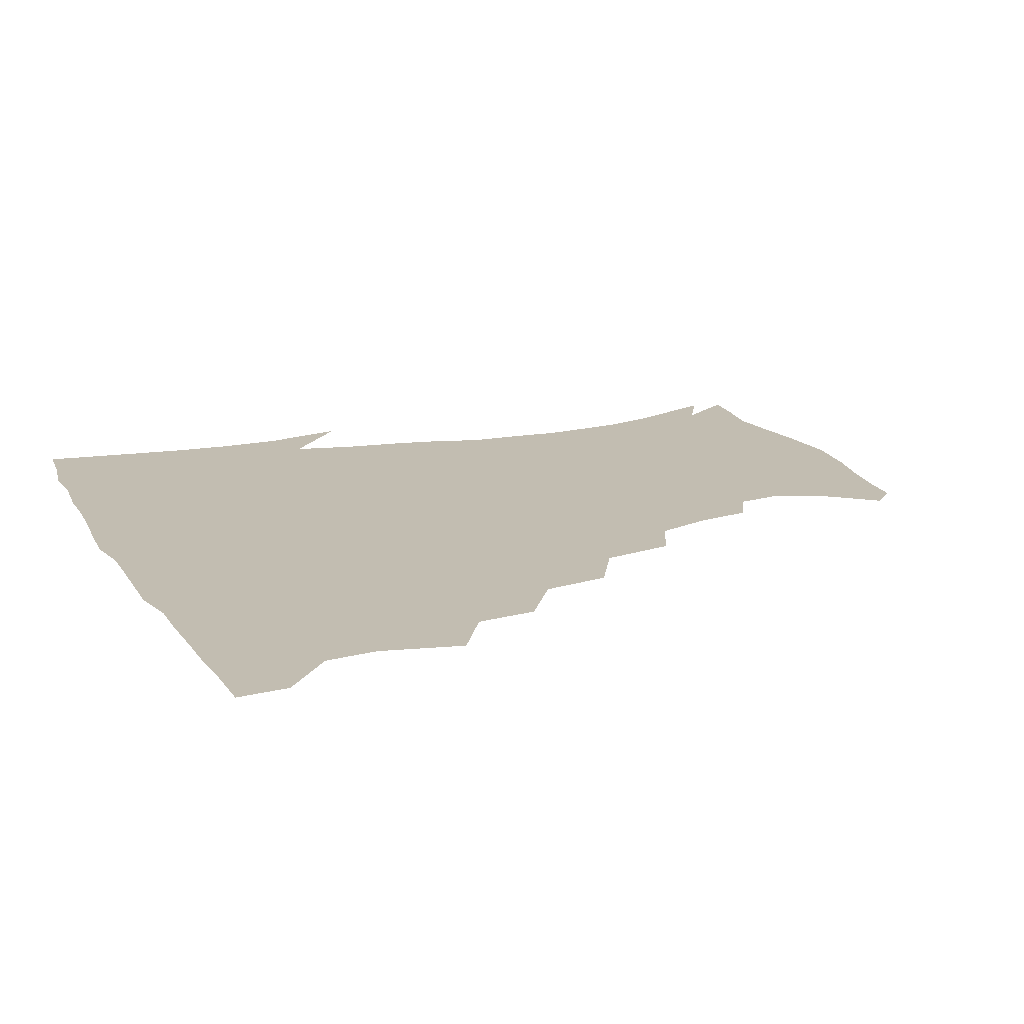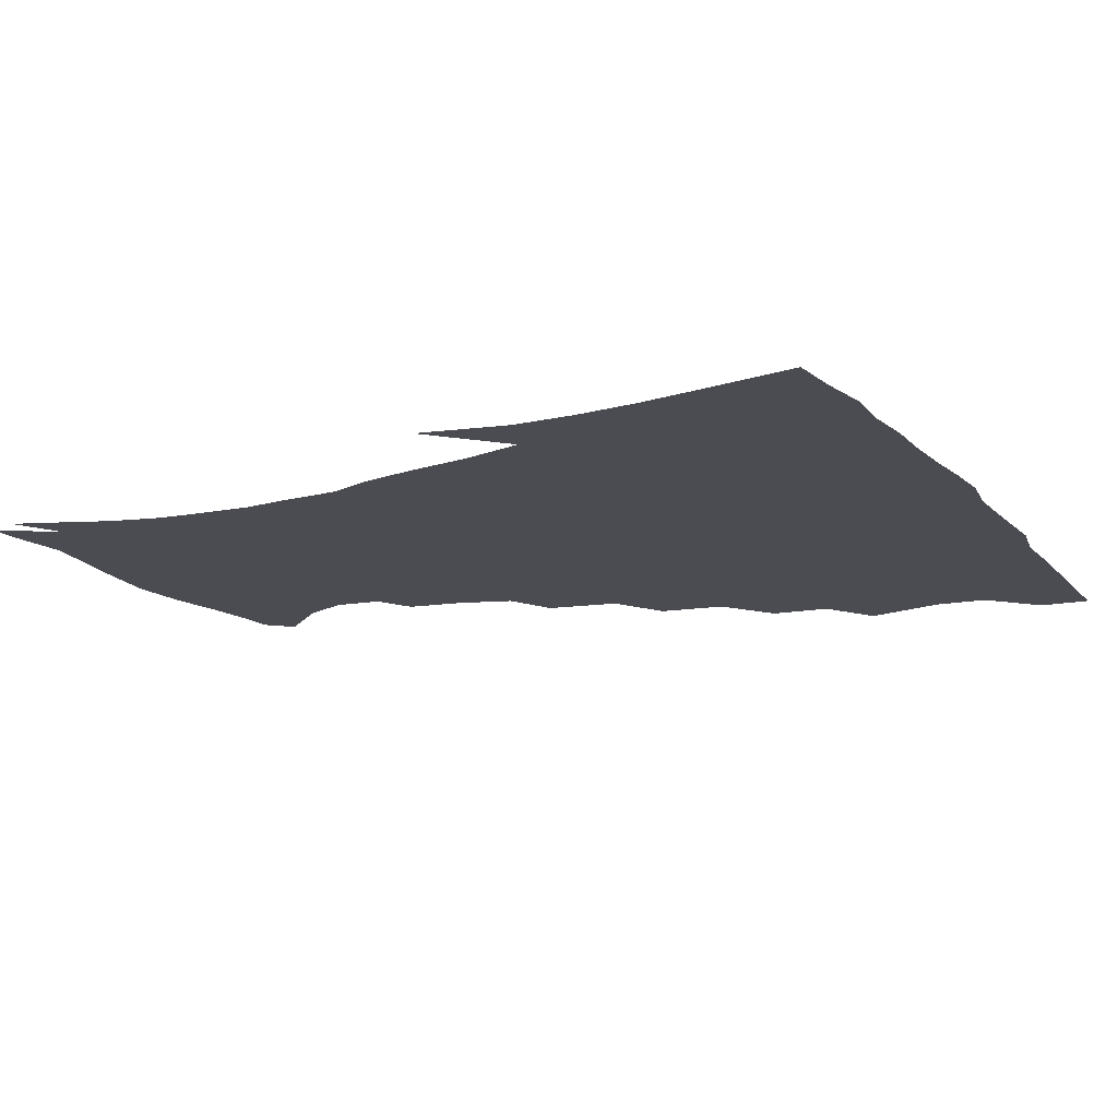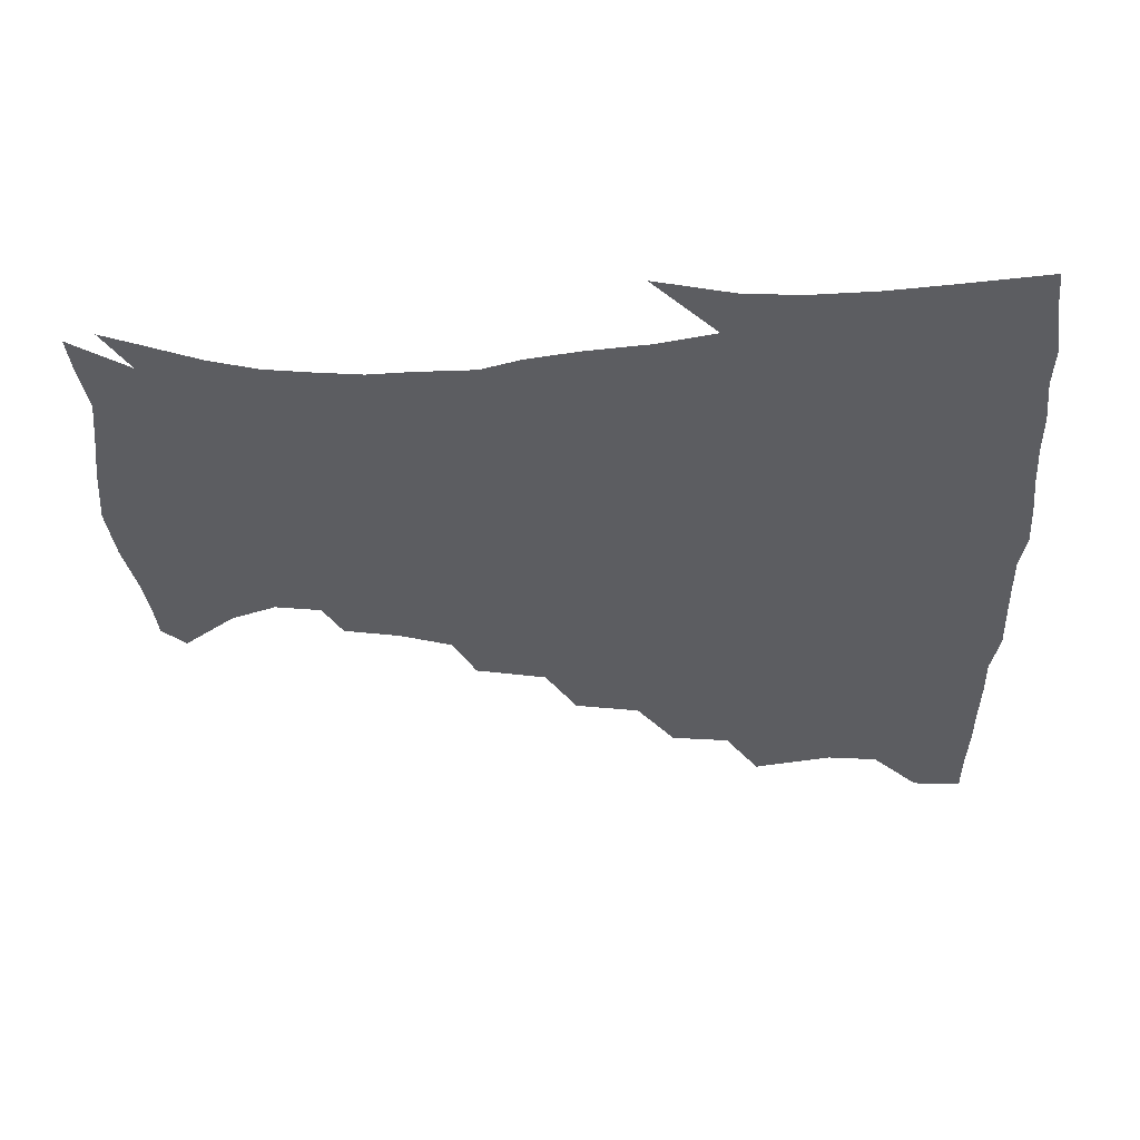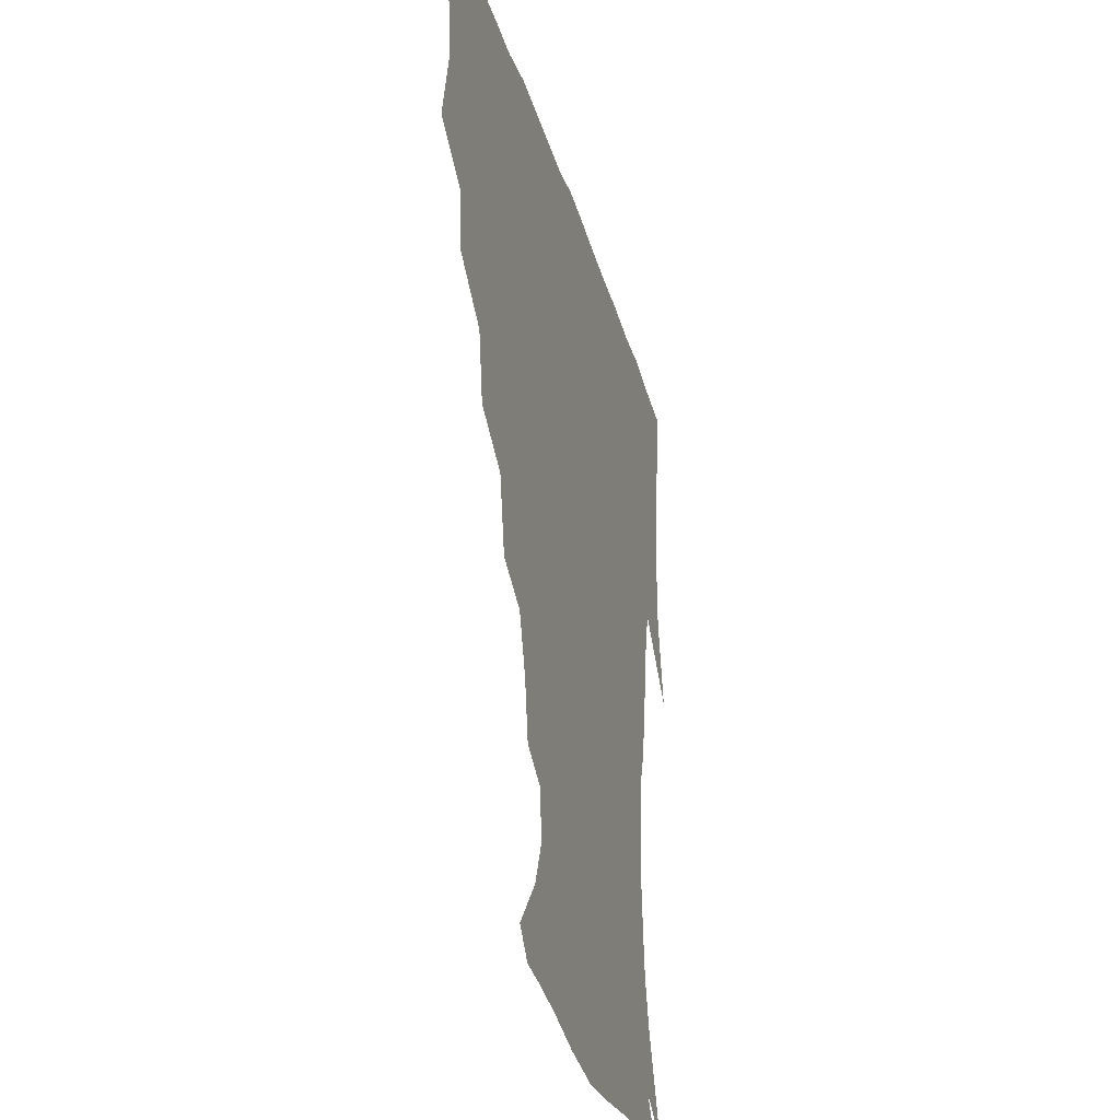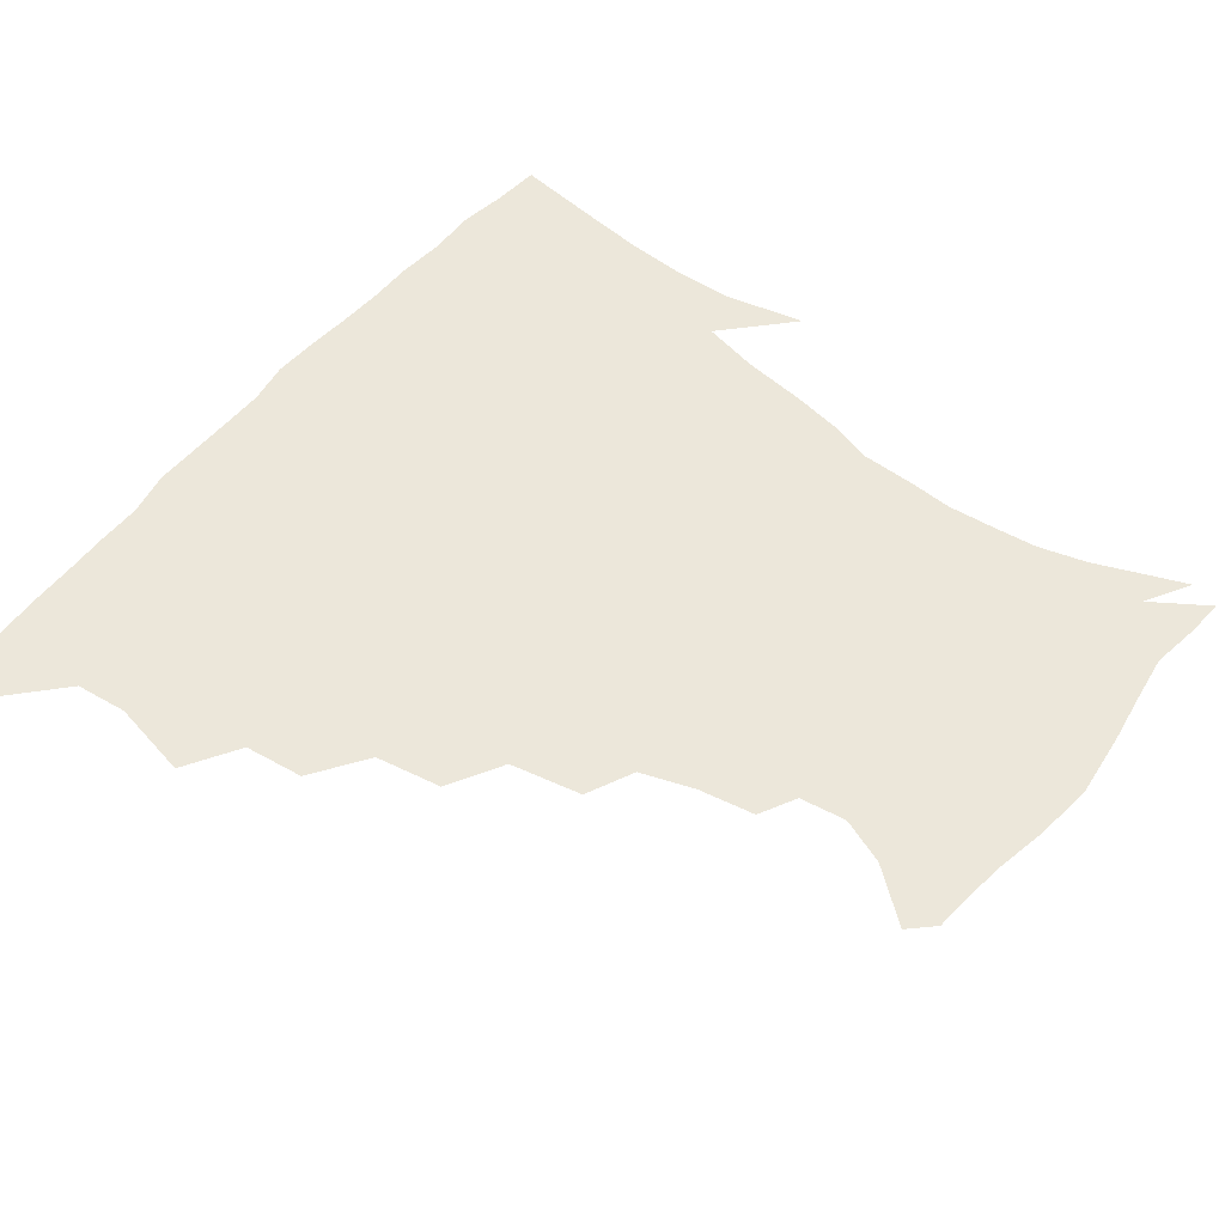
<metadata>
{"format":"obj","ext":"obj","renderer":"f3d","projection":"perspective","resolution":1024,"background":"white","views":[{"elev":16.9,"azim":-112.7,"up":"+Z"},{"elev":-15.4,"azim":117.3,"up":"+Z"},{"elev":-36.6,"azim":91.1,"up":"+Z"},{"elev":-31.7,"azim":-75.1,"up":"+Y"},{"elev":52.4,"azim":-52.6,"up":"+Z"}]}
</metadata>
<code>
v 436.7 403.8 0
v 435.6 420.2 0
v 449.3 345.4 0
v 455 371.3 0
v 453.4 388.1 0
v 452.9 404.4 0
v 451.8 420.4 0
v 469.3 314.8 0
v 467.2 334.1 0
v 471.1 358.6 0
v 470.8 375 0
v 469.2 390.1 0
v 468 405.4 0
v 467.1 421.3 0
v 490.8 280.7 0
v 487.2 302.2 0
v 487.6 327.2 0
v 485.6 343.3 0
v 486.8 362 0
v 485.7 376.7 0
v 484.4 391.1 0
v 483.2 406 0
v 482.4 421.4 0
v 513.2 246.9 0
v 508.7 270.3 0
v 504.1 290.7 0
v 503.1 313.9 0
v 502.9 332.6 0
v 502.6 349.4 0
v 500.8 362.8 0
v 500 377.4 0
v 499 391.7 0
v 498.2 406.1 0
v 497.4 421.9 0
v 537.7 203.7 0
v 534.5 222 0
v 528.7 239.4 0
v 523.9 260.6 0
v 520.8 280.1 0
v 517.8 297.1 0
v 516.6 315.5 0
v 517.1 335.3 0
v 516.4 350.1 0
v 515.4 363.8 0
v 514.5 377.9 0
v 513.6 392.2 0
v 512.8 407.1 0
v 512.3 421.8 0
v 531.5 150.2 0
v 545.7 167.4 0
v 551.7 182.2 0
v 549.7 197.3 0
v 546.4 217.2 0
v 542.6 231.9 0
v 538.6 249.9 0
v 535.4 266.6 0
v 533.8 287.4 0
v 532.5 304.3 0
v 532.1 321.4 0
v 531.2 336.2 0
v 530.6 350.4 0
v 530.1 364.5 0
v 528.8 378.3 0
v 528.4 392.5 0
v 527.6 407.4 0
v 527.3 424.6 0
v 538.8 142.4 0
v 549.1 156.5 0
v 559 175.4 0
v 559.5 187.6 0
v 558.1 206.6 0
v 556 224.9 0
v 552.9 241.7 0
v 550.1 255.6 0
v 548.2 272.9 0
v 547 291.5 0
v 546.3 307.3 0
v 546.2 323.4 0
v 544.9 336 0
v 545 351.1 0
v 544.8 364.9 0
v 544.3 378.4 0
v 543.6 392.4 0
v 542.3 408.1 0
v 541.6 424.3 0
v 550.6 141.4 0
v 563.8 160.5 0
v 569.6 180.5 0
v 569.7 195.6 0
v 567.9 212.8 0
v 566.5 231.8 0
v 564.1 245.1 0
v 562.3 261.5 0
v 561.9 278.6 0
v 560.5 292.9 0
v 559.8 308.8 0
v 559.9 324.6 0
v 559.2 336.9 0
v 559.5 351.5 0
v 559.1 365 0
v 558.7 378.5 0
v 558.4 392.2 0
v 557.4 406.9 0
v 556 424 0
v 565.2 139.4 0
v 577.8 164 0
v 580 180.5 0
v 579.9 198.6 0
v 579.1 213.6 0
v 576.9 232.9 0
v 575.9 247.1 0
v 574.6 262.3 0
v 574.3 280.4 0
v 574.1 296.3 0
v 573.8 310.7 0
v 573.5 324.2 0
v 573.6 337.9 0
v 574 352.3 0
v 573.2 365 0
v 573.2 378.6 0
v 572.9 392.3 0
v 571.7 407.5 0
v 570.3 423.9 0
v 582.6 135.8 0
v 590 163.7 0
v 591.8 183.9 0
v 590.6 200.6 0
v 590.2 220.2 0
v 588.6 234.8 0
v 588.1 249 0
v 587.2 264.3 0
v 586.9 282.9 0
v 587.2 297.9 0
v 587.2 310.4 0
v 587.4 324.4 0
v 587.6 338.5 0
v 588.2 352.3 0
v 588.6 365.8 0
v 588 378.8 0
v 587.4 392.3 0
v 585.9 408.5 0
v 584 426.1 0
v 601.7 133.8 0
v 602.7 165 0
v 603.2 185.8 0
v 602.4 202.3 0
v 601.1 220 0
v 599.8 235.3 0
v 600.2 251 0
v 600.1 266.2 0
v 599.7 282.4 0
v 600 296.7 0
v 600.6 310.3 0
v 601 325.3 0
v 601.3 337.6 0
v 602.4 353.3 0
v 602.5 365.9 0
v 602.3 379.2 0
v 601.7 393.1 0
v 600.7 407.9 0
v 598.3 425.4 0
v 621.9 135.8 0
v 617.4 159.8 0
v 614.8 183.7 0
v 613.4 202.2 0
v 612.2 220.3 0
v 612.4 232 0
v 611.4 250.1 0
v 611.9 266 0
v 612.3 281.4 0
v 612.9 295.8 0
v 613.7 312.2 0
v 614.5 324.7 0
v 615.4 339.7 0
v 615.9 353.4 0
v 616.5 365.9 0
v 617 379.2 0
v 616.8 392.7 0
v 615.7 407.3 0
v 613.2 424 0
v 639.1 138.3 0
v 630.8 160.3 0
v 626.1 184.1 0
v 624.3 202.1 0
v 622.9 219.4 0
v 623.4 234.7 0
v 623.5 249.8 0
v 624.1 263.8 0
v 624.7 278.8 0
v 625.9 293.7 0
v 626.6 309.5 0
v 627.5 325.4 0
v 628.8 339.1 0
v 629.6 352 0
v 630.4 366 0
v 631.1 379.3 0
v 631.4 392.7 0
v 630.7 407 0
v 628.3 423.2 0
v 654.4 140.3 0
v 644.4 159.5 0
v 637.5 182.6 0
v 635.3 200 0
v 633.9 216.8 0
v 634.6 229.9 0
v 634.2 247.4 0
v 635.6 261.7 0
v 637 275.2 0
v 638.1 291.6 0
v 639.2 308.6 0
v 641 321.9 0
v 641.6 339.2 0
v 643 351.7 0
v 644 365.9 0
v 645 379.3 0
v 646.3 392.5 0
v 645.8 406.3 0
v 643.1 423.2 0
v 670 138 0
v 656.8 159.2 0
v 650.9 176.9 0
v 646.4 196.1 0
v 644.3 213.6 0
v 644.5 228.2 0
v 645.3 242.1 0
v 646.3 257.4 0
v 648.1 272 0
v 649.7 288.7 0
v 651.5 304.8 0
v 653.5 320.8 0
v 654.6 336.9 0
v 655.8 351.9 0
v 657.4 365 0
v 658.5 378.3 0
v 659.7 392.4 0
v 660.3 405.8 0
v 659 421.8 0
v 682.9 136.8 0
v 670.8 155.5 0
v 663.6 172.6 0
v 659.2 188.5 0
v 655.8 205.9 0
v 655.2 220.7 0
v 655.4 235.6 0
v 656.5 251 0
v 658 267.5 0
v 661.3 281.1 0
v 663.6 298.1 0
v 665.8 316.6 0
v 667.2 335 0
v 668.9 348.6 0
v 670.2 365 0
v 672 378.6 0
v 673.4 391.9 0
v 674.3 405.7 0
v 673.7 422.4 0
v 685.7 146.7 0
v 680.5 160.1 0
v 673.9 176.4 0
v 669.7 192.1 0
v 668.2 205.9 0
v 666.8 222.2 0
v 667.8 236.4 0
v 668.3 255.2 0
v 672.6 268.2 0
v 675.8 285.2 0
v 678.4 305.9 0
v 682.8 324.9 0
v 680.6 346.8 0
v 682.5 361.7 0
v 685.1 375.8 0
v 687 390.7 0
v 688.7 404.8 0
v 689.9 419.8 0
v 704.7 303.9 0
v 698.6 331.3 0
v 698.2 350.7 0
v 699.2 369.3 0
v 701.3 387 0
v 703.3 403.1 0
v 705.3 418.5 0
f 5 6 1
f 1 6 2
f 6 7 2
f 9 10 3
f 3 10 4
f 10 11 4
f 4 11 5
f 11 12 5
f 5 12 6
f 12 13 6
f 6 13 7
f 13 14 7
f 16 17 8
f 8 17 9
f 17 18 9
f 9 18 10
f 18 19 10
f 10 19 11
f 19 20 11
f 11 20 12
f 20 21 12
f 12 21 13
f 21 22 13
f 13 22 14
f 22 23 14
f 25 26 15
f 15 26 16
f 26 27 16
f 16 27 17
f 27 28 17
f 17 28 18
f 28 29 18
f 18 29 19
f 29 30 19
f 19 30 20
f 30 31 20
f 20 31 21
f 31 32 21
f 21 32 22
f 32 33 22
f 22 33 23
f 33 34 23
f 37 38 24
f 24 38 25
f 38 39 25
f 25 39 26
f 39 40 26
f 26 40 27
f 40 41 27
f 27 41 28
f 41 42 28
f 28 42 29
f 42 43 29
f 29 43 30
f 43 44 30
f 30 44 31
f 44 45 31
f 31 45 32
f 45 46 32
f 32 46 33
f 46 47 33
f 33 47 34
f 47 48 34
f 52 53 35
f 35 53 36
f 53 54 36
f 36 54 37
f 54 55 37
f 37 55 38
f 55 56 38
f 38 56 39
f 56 57 39
f 39 57 40
f 57 58 40
f 40 58 41
f 58 59 41
f 41 59 42
f 59 60 42
f 42 60 43
f 60 61 43
f 43 61 44
f 61 62 44
f 44 62 45
f 62 63 45
f 45 63 46
f 63 64 46
f 46 64 47
f 64 65 47
f 47 65 48
f 65 66 48
f 67 68 49
f 49 68 50
f 68 69 50
f 50 69 51
f 69 70 51
f 51 70 52
f 70 71 52
f 52 71 53
f 71 72 53
f 53 72 54
f 72 73 54
f 54 73 55
f 73 74 55
f 55 74 56
f 74 75 56
f 56 75 57
f 75 76 57
f 57 76 58
f 76 77 58
f 58 77 59
f 77 78 59
f 59 78 60
f 78 79 60
f 60 79 61
f 79 80 61
f 61 80 62
f 80 81 62
f 62 81 63
f 81 82 63
f 63 82 64
f 82 83 64
f 64 83 65
f 83 84 65
f 65 84 66
f 84 85 66
f 67 86 68
f 86 87 68
f 68 87 69
f 87 88 69
f 69 88 70
f 88 89 70
f 70 89 71
f 89 90 71
f 71 90 72
f 90 91 72
f 72 91 73
f 91 92 73
f 73 92 74
f 92 93 74
f 74 93 75
f 93 94 75
f 75 94 76
f 94 95 76
f 76 95 77
f 95 96 77
f 77 96 78
f 96 97 78
f 78 97 79
f 97 98 79
f 79 98 80
f 98 99 80
f 80 99 81
f 99 100 81
f 81 100 82
f 100 101 82
f 82 101 83
f 101 102 83
f 83 102 84
f 102 103 84
f 84 103 85
f 103 104 85
f 86 105 87
f 105 106 87
f 87 106 88
f 106 107 88
f 88 107 89
f 107 108 89
f 89 108 90
f 108 109 90
f 90 109 91
f 109 110 91
f 91 110 92
f 110 111 92
f 92 111 93
f 111 112 93
f 93 112 94
f 112 113 94
f 94 113 95
f 113 114 95
f 95 114 96
f 114 115 96
f 96 115 97
f 115 116 97
f 97 116 98
f 116 117 98
f 98 117 99
f 117 118 99
f 99 118 100
f 118 119 100
f 100 119 101
f 119 120 101
f 101 120 102
f 120 121 102
f 102 121 103
f 121 122 103
f 103 122 104
f 122 123 104
f 105 124 106
f 124 125 106
f 106 125 107
f 125 126 107
f 107 126 108
f 126 127 108
f 108 127 109
f 127 128 109
f 109 128 110
f 128 129 110
f 110 129 111
f 129 130 111
f 111 130 112
f 130 131 112
f 112 131 113
f 131 132 113
f 113 132 114
f 132 133 114
f 114 133 115
f 133 134 115
f 115 134 116
f 134 135 116
f 116 135 117
f 135 136 117
f 117 136 118
f 136 137 118
f 118 137 119
f 137 138 119
f 119 138 120
f 138 139 120
f 120 139 121
f 139 140 121
f 121 140 122
f 140 141 122
f 122 141 123
f 141 142 123
f 124 143 125
f 143 144 125
f 125 144 126
f 144 145 126
f 126 145 127
f 145 146 127
f 127 146 128
f 146 147 128
f 128 147 129
f 147 148 129
f 129 148 130
f 148 149 130
f 130 149 131
f 149 150 131
f 131 150 132
f 150 151 132
f 132 151 133
f 151 152 133
f 133 152 134
f 152 153 134
f 134 153 135
f 153 154 135
f 135 154 136
f 154 155 136
f 136 155 137
f 155 156 137
f 137 156 138
f 156 157 138
f 138 157 139
f 157 158 139
f 139 158 140
f 158 159 140
f 140 159 141
f 159 160 141
f 141 160 142
f 160 161 142
f 143 162 144
f 162 163 144
f 144 163 145
f 163 164 145
f 145 164 146
f 164 165 146
f 146 165 147
f 165 166 147
f 147 166 148
f 166 167 148
f 148 167 149
f 167 168 149
f 149 168 150
f 168 169 150
f 150 169 151
f 169 170 151
f 151 170 152
f 170 171 152
f 152 171 153
f 171 172 153
f 153 172 154
f 172 173 154
f 154 173 155
f 173 174 155
f 155 174 156
f 174 175 156
f 156 175 157
f 175 176 157
f 157 176 158
f 176 177 158
f 158 177 159
f 177 178 159
f 159 178 160
f 178 179 160
f 160 179 161
f 179 180 161
f 162 181 163
f 181 182 163
f 163 182 164
f 182 183 164
f 164 183 165
f 183 184 165
f 165 184 166
f 184 185 166
f 166 185 167
f 185 186 167
f 167 186 168
f 186 187 168
f 168 187 169
f 187 188 169
f 169 188 170
f 188 189 170
f 170 189 171
f 189 190 171
f 171 190 172
f 190 191 172
f 172 191 173
f 191 192 173
f 173 192 174
f 192 193 174
f 174 193 175
f 193 194 175
f 175 194 176
f 194 195 176
f 176 195 177
f 195 196 177
f 177 196 178
f 196 197 178
f 178 197 179
f 197 198 179
f 179 198 180
f 198 199 180
f 181 200 182
f 200 201 182
f 182 201 183
f 201 202 183
f 183 202 184
f 202 203 184
f 184 203 185
f 203 204 185
f 185 204 186
f 204 205 186
f 186 205 187
f 205 206 187
f 187 206 188
f 206 207 188
f 188 207 189
f 207 208 189
f 189 208 190
f 208 209 190
f 190 209 191
f 209 210 191
f 191 210 192
f 210 211 192
f 192 211 193
f 211 212 193
f 193 212 194
f 212 213 194
f 194 213 195
f 213 214 195
f 195 214 196
f 214 215 196
f 196 215 197
f 215 216 197
f 197 216 198
f 216 217 198
f 198 217 199
f 217 218 199
f 200 219 201
f 219 220 201
f 201 220 202
f 220 221 202
f 202 221 203
f 221 222 203
f 203 222 204
f 222 223 204
f 204 223 205
f 223 224 205
f 205 224 206
f 224 225 206
f 206 225 207
f 225 226 207
f 207 226 208
f 226 227 208
f 208 227 209
f 227 228 209
f 209 228 210
f 228 229 210
f 210 229 211
f 229 230 211
f 211 230 212
f 230 231 212
f 212 231 213
f 231 232 213
f 213 232 214
f 232 233 214
f 214 233 215
f 233 234 215
f 215 234 216
f 234 235 216
f 216 235 217
f 235 236 217
f 217 236 218
f 236 237 218
f 219 238 220
f 238 239 220
f 220 239 221
f 239 240 221
f 221 240 222
f 240 241 222
f 222 241 223
f 241 242 223
f 223 242 224
f 242 243 224
f 224 243 225
f 243 244 225
f 225 244 226
f 244 245 226
f 226 245 227
f 245 246 227
f 227 246 228
f 246 247 228
f 228 247 229
f 247 248 229
f 229 248 230
f 248 249 230
f 230 249 231
f 249 250 231
f 231 250 232
f 250 251 232
f 232 251 233
f 251 252 233
f 233 252 234
f 252 253 234
f 234 253 235
f 253 254 235
f 235 254 236
f 254 255 236
f 236 255 237
f 255 256 237
f 239 257 240
f 257 258 240
f 240 258 241
f 258 259 241
f 241 259 242
f 259 260 242
f 242 260 243
f 260 261 243
f 243 261 244
f 261 262 244
f 244 262 245
f 262 263 245
f 245 263 246
f 263 264 246
f 246 264 247
f 264 265 247
f 247 265 248
f 265 266 248
f 248 266 249
f 266 267 249
f 249 267 250
f 267 268 250
f 250 268 251
f 268 269 251
f 251 269 252
f 269 270 252
f 252 270 253
f 270 271 253
f 253 271 254
f 271 272 254
f 254 272 255
f 272 273 255
f 255 273 256
f 273 274 256
f 268 275 269
f 275 276 269
f 269 276 270
f 276 277 270
f 270 277 271
f 277 278 271
f 271 278 272
f 278 279 272
f 272 279 273
f 279 280 273
f 273 280 274
f 280 281 274

</code>
